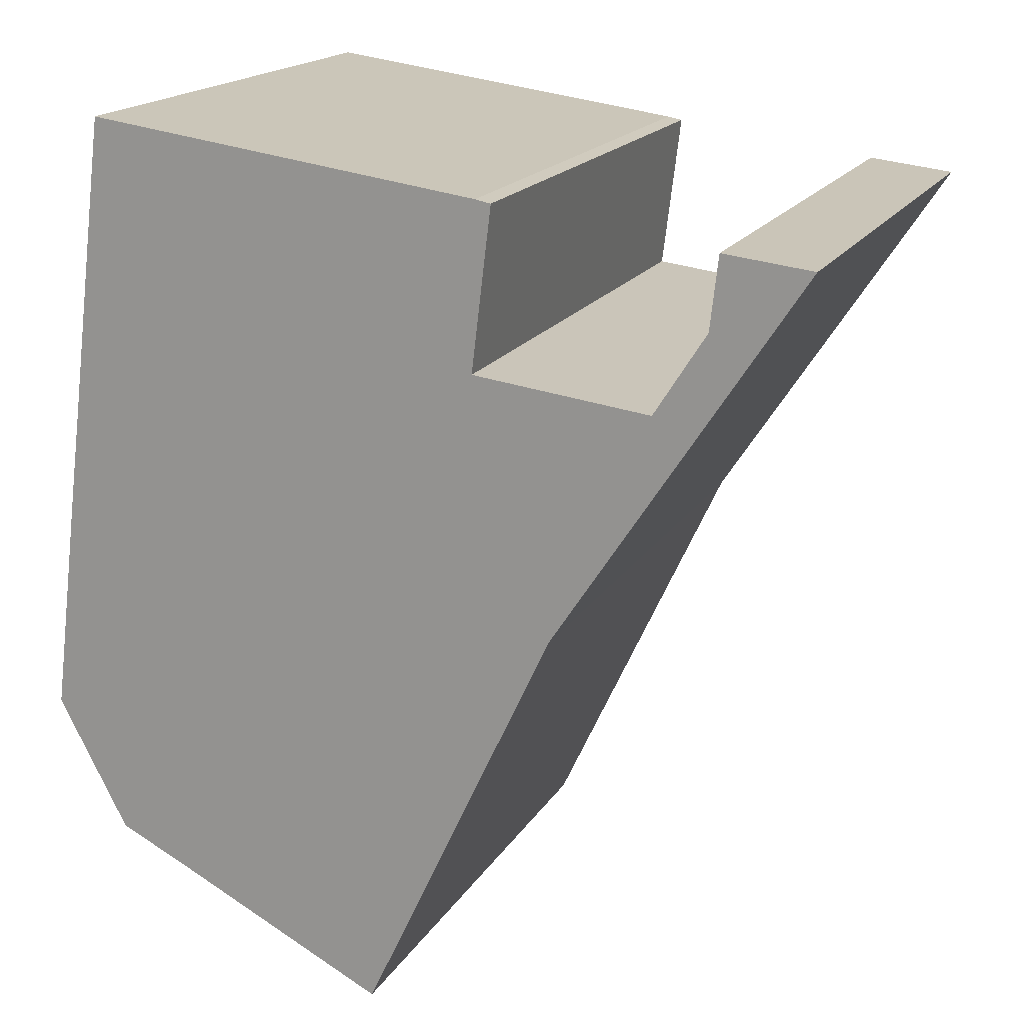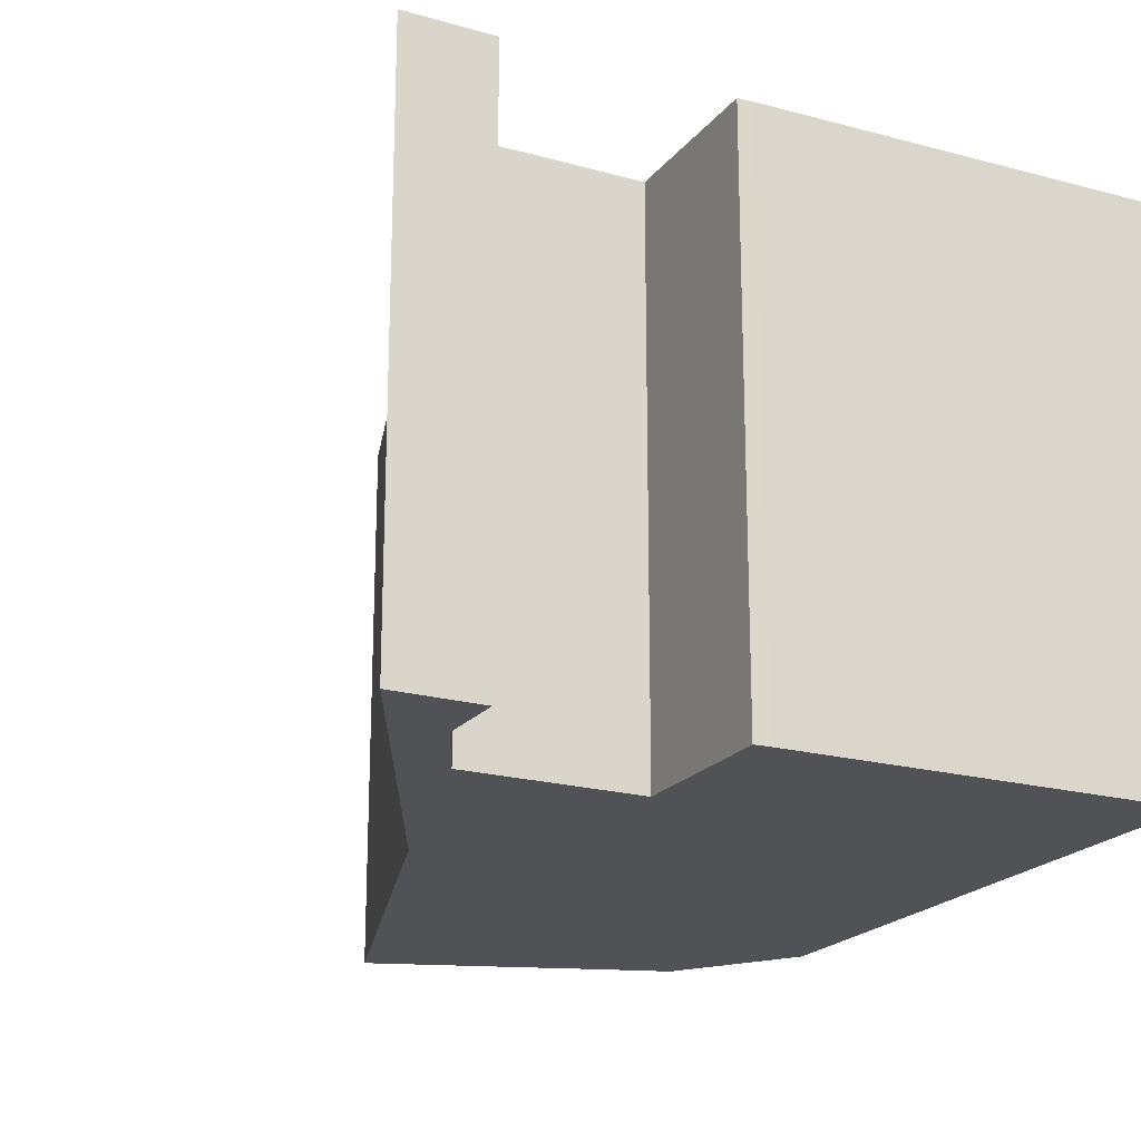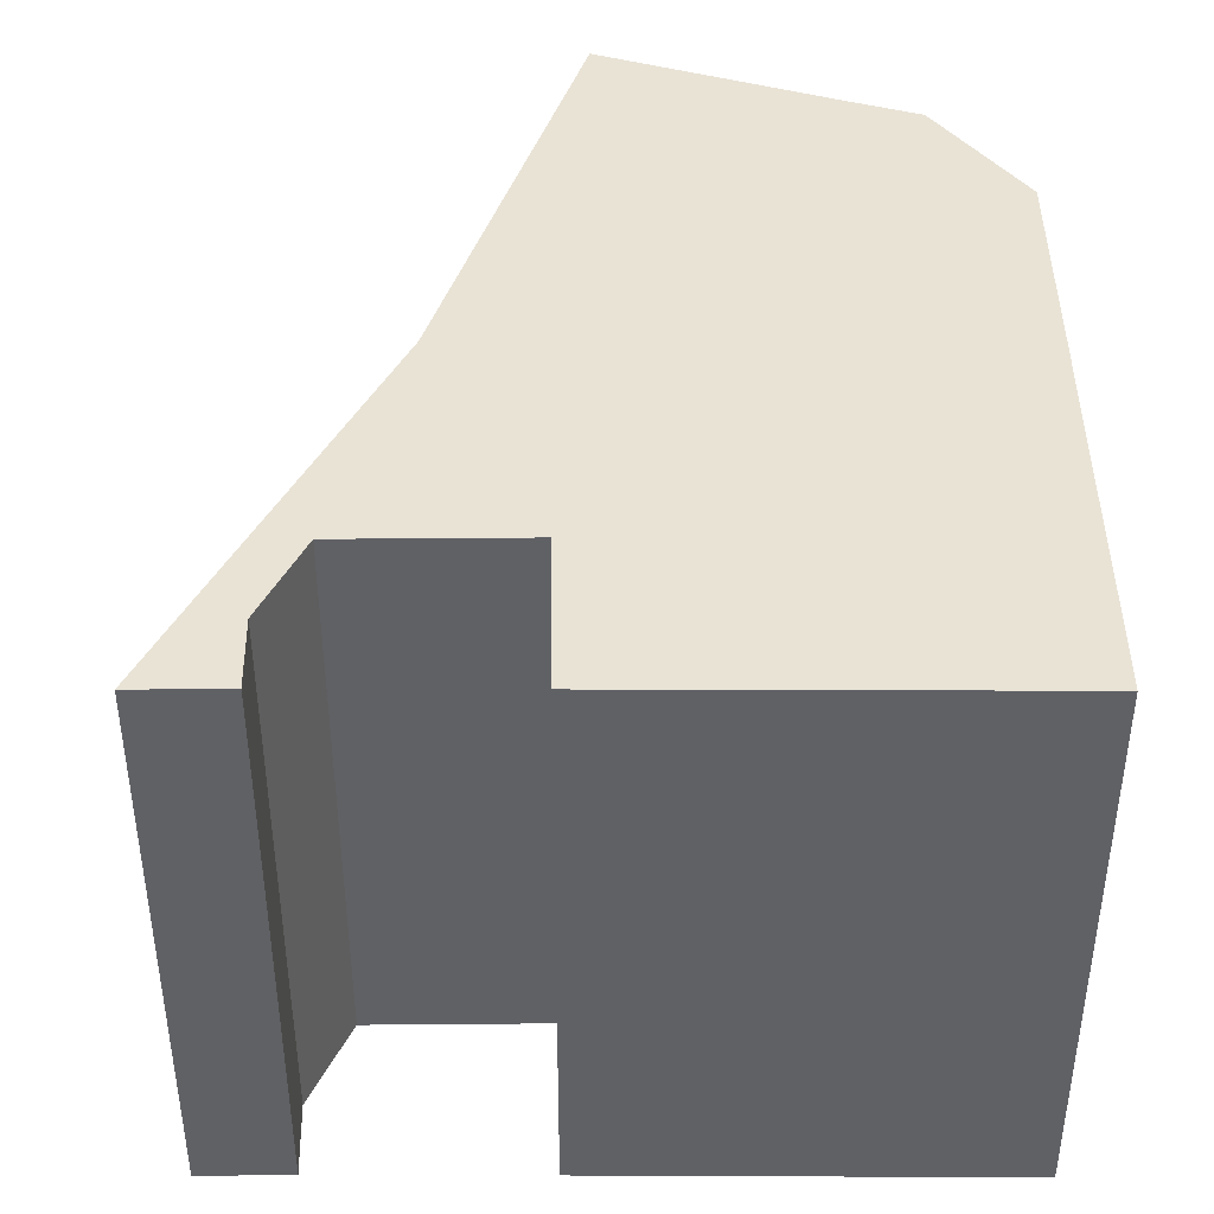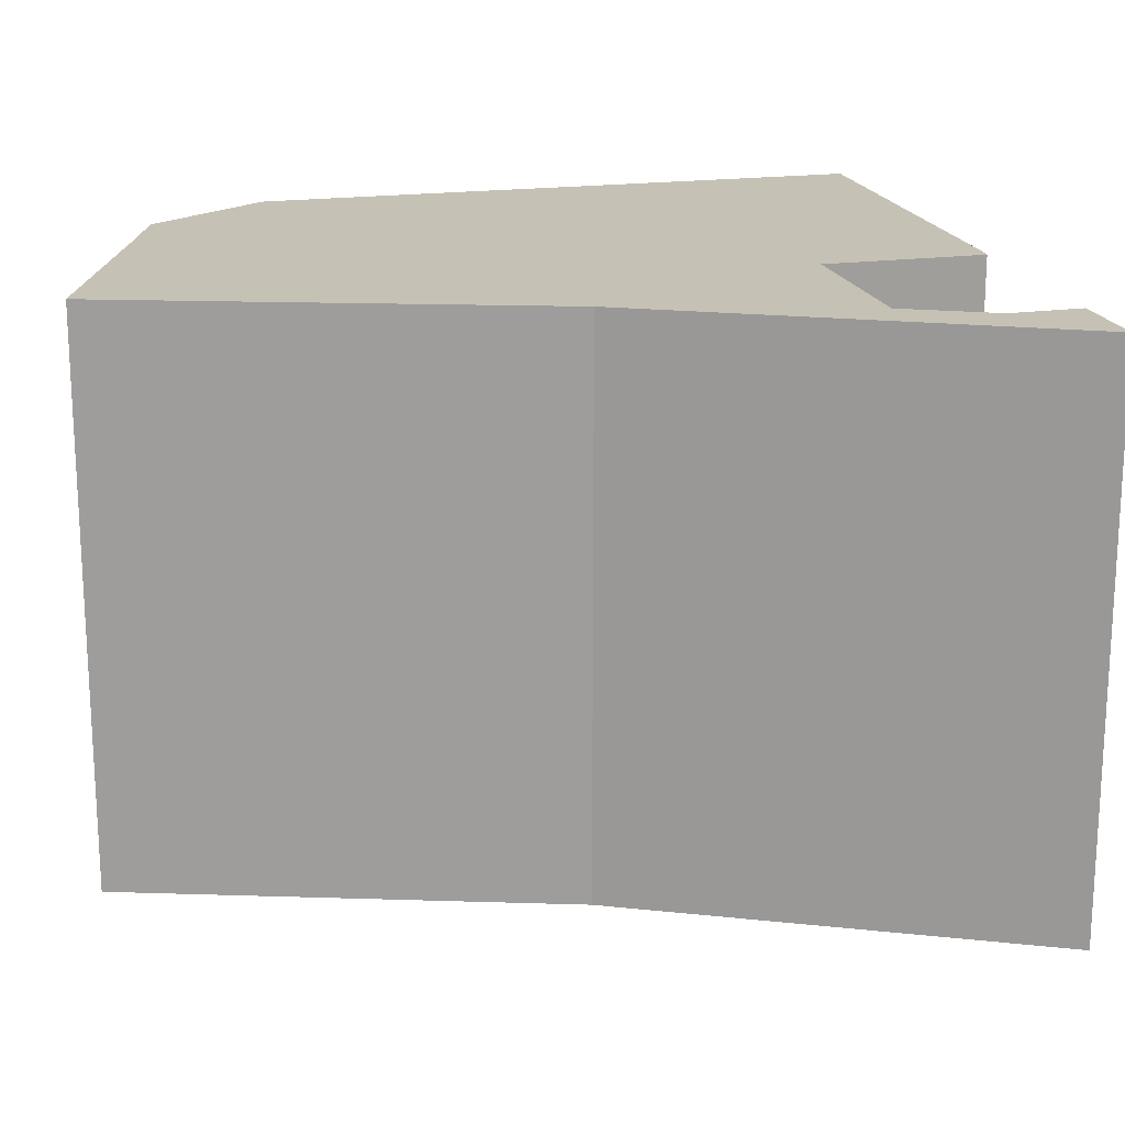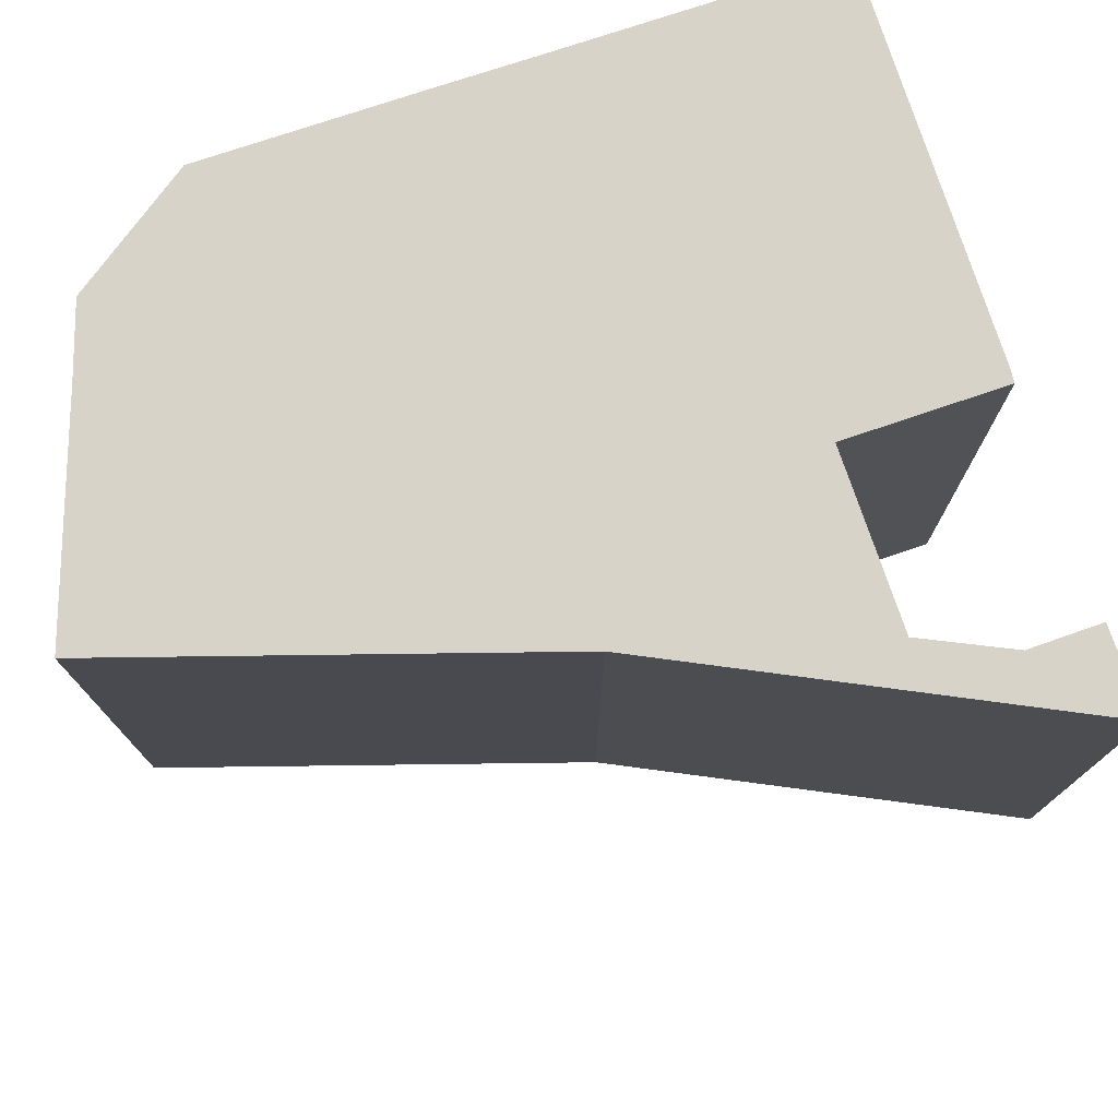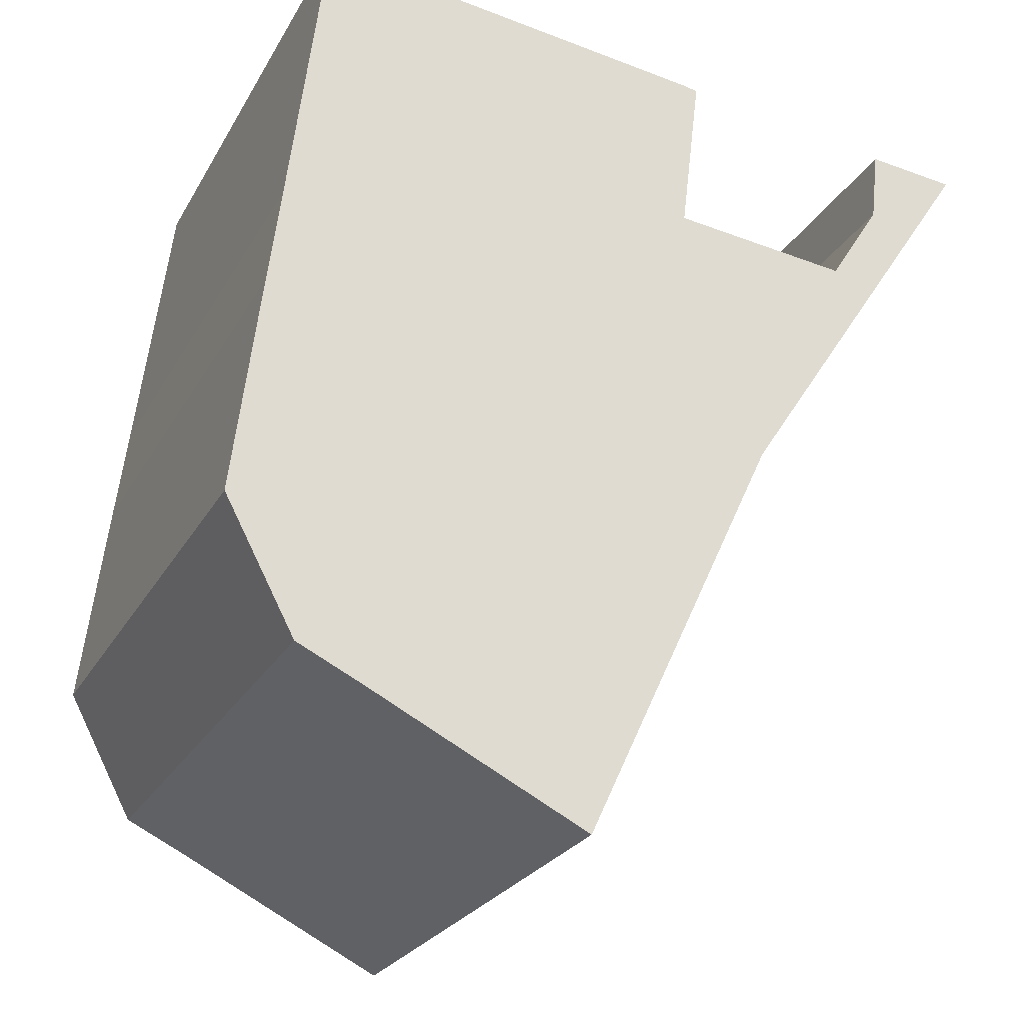
<metadata>
{"format":"obj","ext":"obj","renderer":"f3d","projection":"perspective","resolution":1024,"background":"white","views":[{"elev":17.6,"azim":-158.3,"up":"+Z"},{"elev":-20.6,"azim":-33.8,"up":"+Y"},{"elev":42.3,"azim":-7.6,"up":"+Y"},{"elev":18.8,"azim":-111.5,"up":"+Y"},{"elev":76.3,"azim":-115.7,"up":"+Y"},{"elev":-24.8,"azim":156.9,"up":"+Z"}]}
</metadata>
<code>
g default
v 8.484 0 -10.95
v 10.69 0 -9.885
v 12.98 0 -5.571
v 12.06 0 1.679
v 11.64 0 4.926
v 10.44 0 14.31
v 10.42 0 14.52
v -2.487 0 12.75
v -2.992 0 12.65
v -2.348 0 7.372
v -8.126 0 6.661
v -9.815 0 9.329
v -10.08 0 11.7
v -12.98 0 11.36
v -4.893 0 -0.9673
v -0.7461 0 -9.874
v 1.412 0 -14.51
v 8.484 18.44 -10.95
v 10.69 18.44 -9.885
v 12.98 18.44 -5.571
v 12.06 18.44 1.679
v 11.64 18.44 4.926
v 10.44 18.44 14.31
v 10.42 18.44 14.52
v -2.487 18.44 12.75
v -2.992 18.44 12.65
v -2.348 18.44 7.372
v -8.126 18.44 6.661
v -9.815 18.44 9.329
v -10.08 18.44 11.7
v -12.98 18.44 11.36
v -4.893 18.44 -0.9673
v -0.7461 18.44 -9.874
v 1.412 18.44 -14.51
f 13 14 12
f 12 14 11
f 5 11 4
f 15 4 11
f 15 11 14
f 4 15 3
f 16 3 15
f 3 16 2
f 2 16 1
f 17 1 16
f 8 6 7
f 9 6 8
f 10 6 9
f 10 11 5
f 6 10 5
f 29 31 30
f 28 31 29
f 21 28 22
f 28 21 32
f 31 28 32
f 20 32 21
f 32 20 33
f 19 33 20
f 18 33 19
f 33 18 34
f 24 23 25
f 25 23 26
f 26 23 27
f 22 28 27
f 22 27 23
f 14 13 30
f 30 31 14
f 13 12 29
f 29 30 13
f 12 11 28
f 28 29 12
f 5 4 21
f 21 22 5
f 15 14 31
f 31 32 15
f 4 3 20
f 20 21 4
f 16 15 32
f 32 33 16
f 3 2 19
f 19 20 3
f 2 1 18
f 18 19 2
f 1 17 34
f 34 18 1
f 17 16 33
f 33 34 17
f 7 6 23
f 23 24 7
f 8 7 24
f 24 25 8
f 9 8 25
f 25 26 9
f 10 9 26
f 26 27 10
f 11 10 27
f 27 28 11
f 6 5 22
f 22 23 6

</code>
